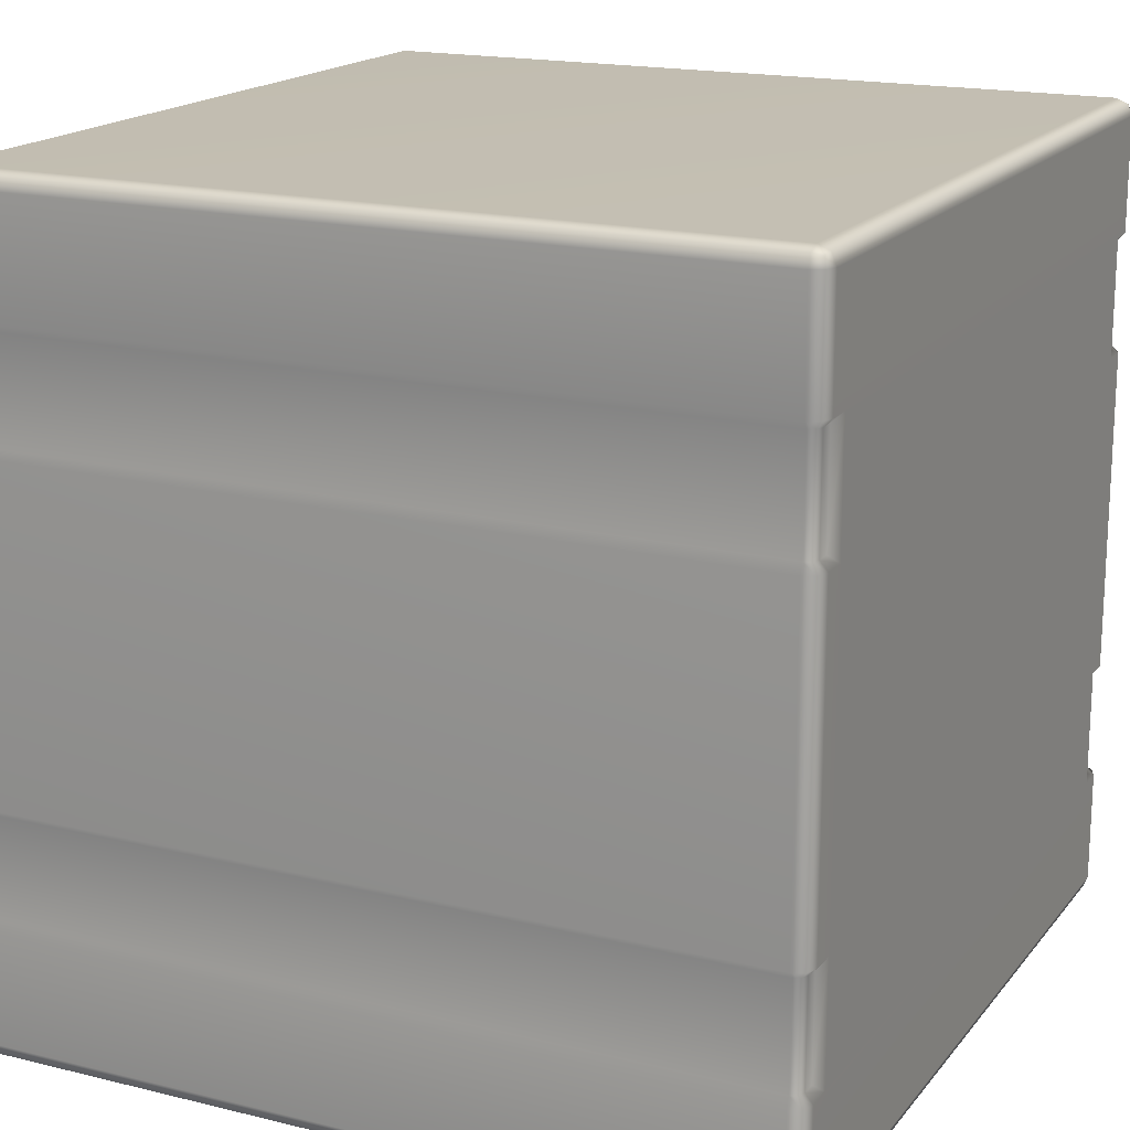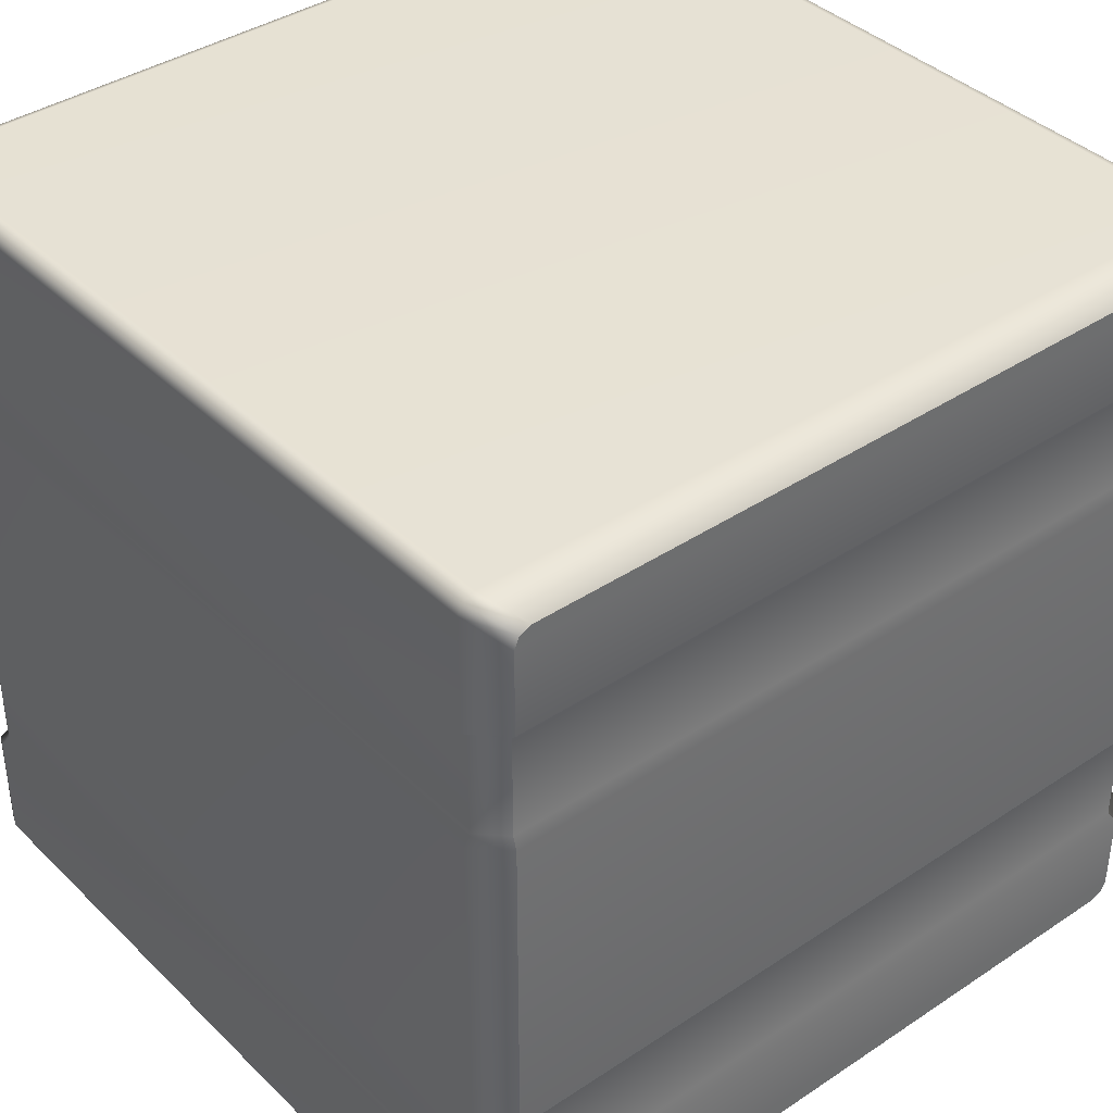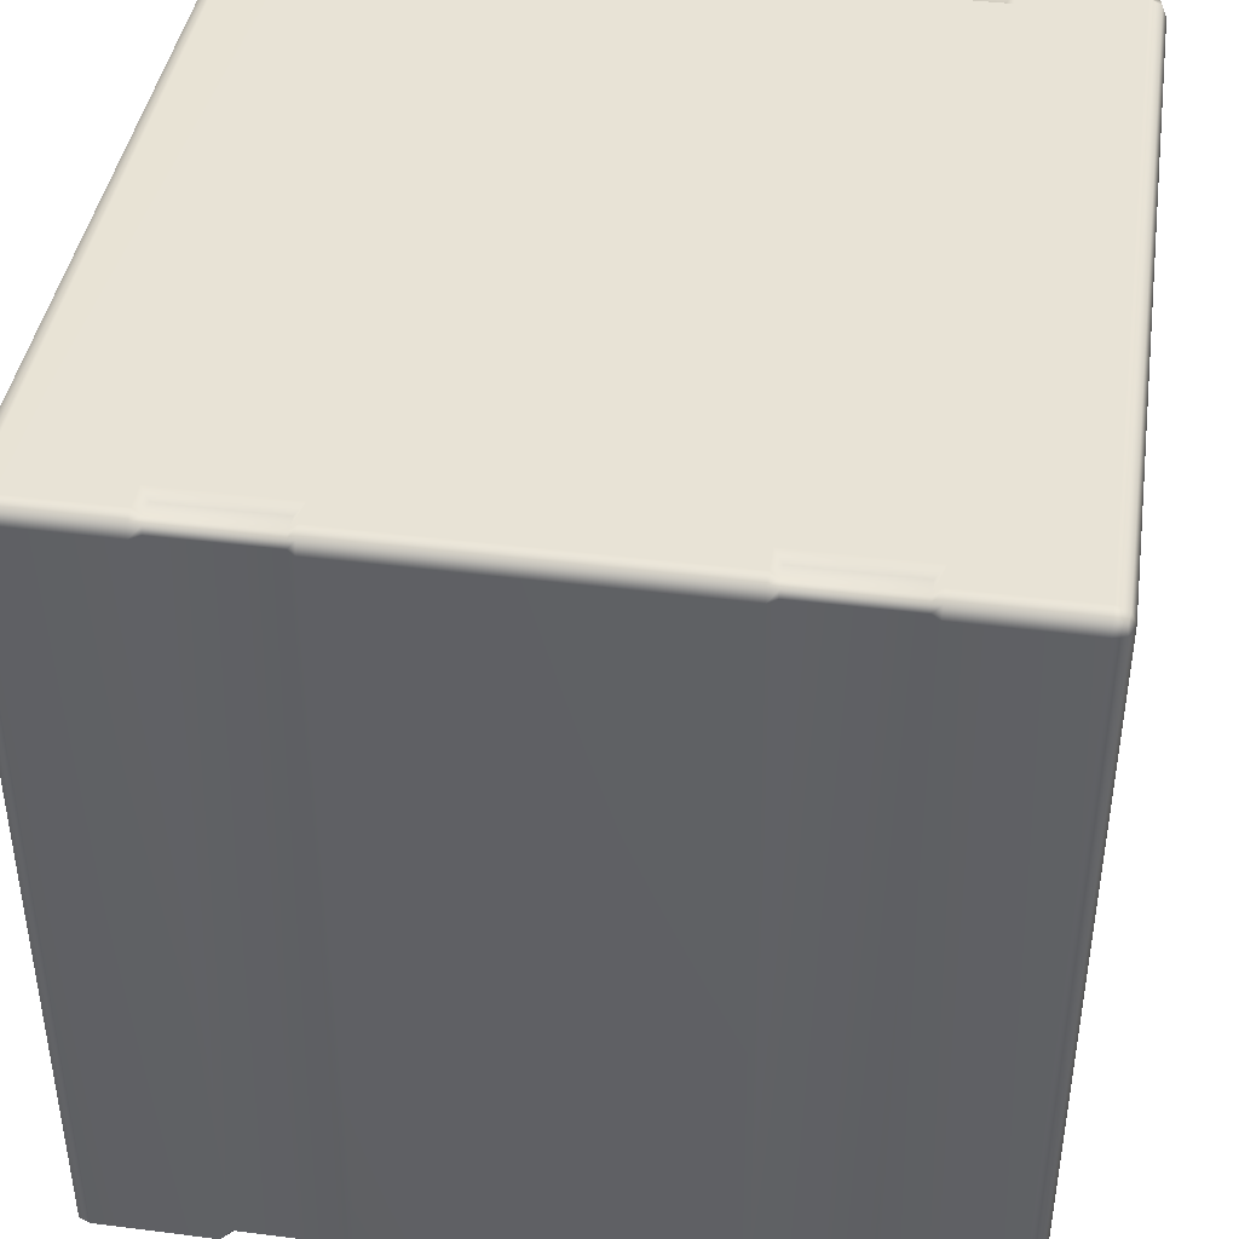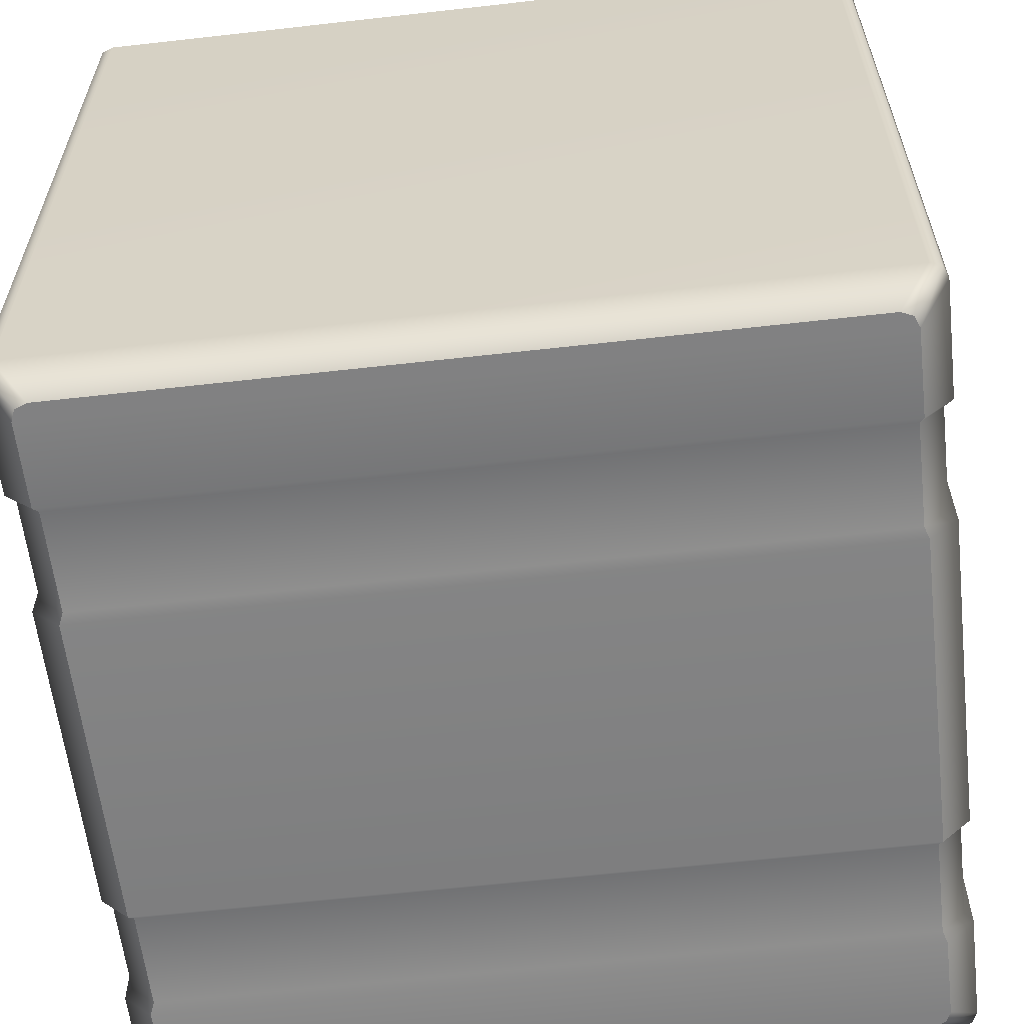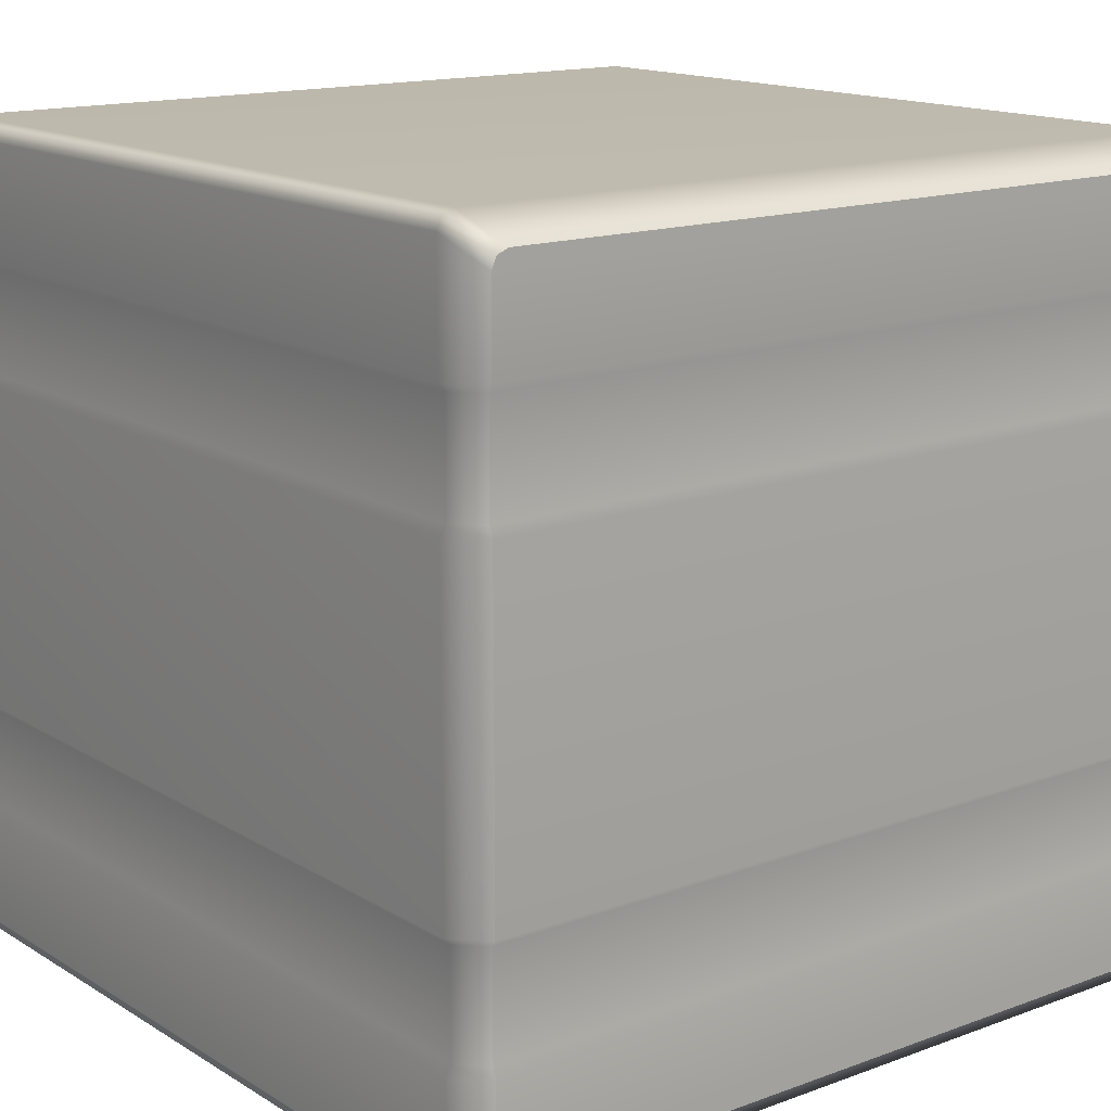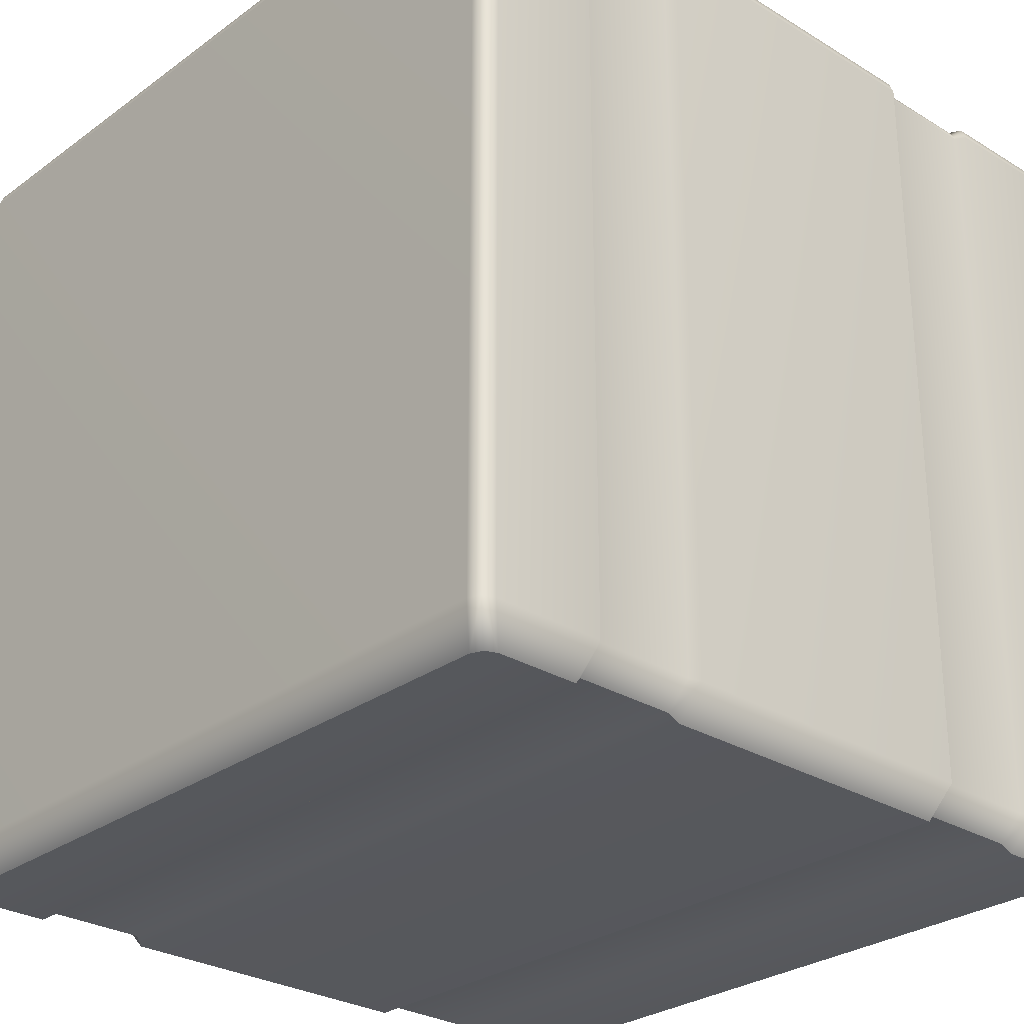
<metadata>
{"format":"obj","ext":"obj","renderer":"f3d","projection":"perspective","resolution":1024,"background":"white","views":[{"elev":17.5,"azim":-64.1,"up":"+Y"},{"elev":39.0,"azim":140.2,"up":"+Y"},{"elev":41.5,"azim":98.7,"up":"+Z"},{"elev":-60.5,"azim":-173.4,"up":"+Z"},{"elev":15.0,"azim":141.9,"up":"+Y"},{"elev":-28.3,"azim":-132.6,"up":"+Z"}]}
</metadata>
<code>
o Crate_1__Default_0
v -0.4494 0.1977 0.501
v 0.4494 0.1977 0.501
v -0.4494 0.3423 0.501
v 0.4494 0.3423 0.501
v -0.4494 -0.1977 0.501
v 0.4494 -0.1977 0.501
v -0.4494 -0.3423 0.501
v 0.4494 -0.3423 0.501
v 0.445 -0.465 -0.499
v 0.465 -0.445 -0.499
v 0.4591 -0.4591 -0.499
v -0.465 -0.445 -0.499
v -0.445 -0.465 -0.499
v -0.4591 -0.4591 -0.499
v -0.465 0.445 -0.499
v -0.4591 0.4591 -0.499
v -0.445 0.465 -0.499
v 0.465 0.445 -0.499
v 0.445 0.465 -0.499
v 0.4591 0.4591 -0.499
v -0.48 -0.5 -0.464
v 0.48 -0.5 -0.464
v -0.48 -0.5 0.481
v 0.48 -0.5 0.481
v 0.48 0.5 -0.464
v -0.48 0.5 -0.464
v 0.48 0.5 0.481
v -0.48 0.5 0.481
v 0.4941 0.4941 -0.464
v 0.4941 0.4941 0.481
v 0.4941 0.4941 -0.464
v 0.4941 0.4941 0.481
v 0.5 0.48 -0.464
v 0.5 0.48 0.481
v -0.5 0.48 -0.464
v -0.5 0.48 0.481
v -0.4941 0.4941 -0.464
v -0.4941 0.4941 0.481
v -0.4941 0.4941 -0.464
v -0.4941 0.4941 0.481
v -0.48 0.4941 0.4952
v 0.48 0.4941 0.4952
v -0.4941 -0.4941 -0.464
v -0.4941 -0.4941 0.481
v -0.4941 -0.4941 -0.464
v -0.4941 -0.4941 0.481
v -0.5 -0.48 -0.464
v -0.5 -0.48 0.481
v 0.5 -0.48 -0.464
v 0.5 -0.48 0.481
v 0.4941 -0.4941 -0.464
v 0.4941 -0.4941 0.481
v 0.4941 -0.4941 -0.464
v 0.4941 -0.4941 0.481
v -0.48 -0.4941 0.4952
v 0.48 -0.4941 0.4952
v 0.4591 -0.4591 -0.499
v 0.445 -0.465 -0.499
v -0.4591 0.4591 -0.499
v -0.445 0.465 -0.499
v 0.4941 0.48 0.4952
v 0.4922 0.4922 0.4932
v 0.4922 0.4922 0.4932
v 0.4922 -0.4922 0.4932
v 0.4941 -0.48 0.4952
v 0.4922 -0.4922 0.4932
v -0.4941 -0.48 0.4952
v -0.4922 -0.4922 0.4932
v -0.4922 -0.4922 0.4932
v -0.48 -0.48 0.501
v -0.4941 -0.48 0.4952
v -0.48 -0.4941 0.4952
v -0.4922 -0.4922 0.4932
v -0.4922 0.4922 0.4932
v -0.4941 0.48 0.4952
v -0.4922 0.4922 0.4932
v -0.4609 -0.2077 -0.489
v 0.4609 -0.2077 -0.489
v -0.4609 -0.3323 -0.489
v 0.4609 -0.3323 -0.489
v -0.5 -0.3423 -0.464
v -0.465 -0.3423 -0.499
v -0.465 -0.445 -0.499
v -0.465 -0.1977 -0.499
v -0.5 -0.1977 -0.464
v -0.465 0.1977 -0.499
v -0.5 0.1977 -0.464
v -0.4609 0.3323 -0.489
v 0.4609 0.3323 -0.489
v -0.4609 0.2077 -0.489
v 0.4609 0.2077 -0.489
v -0.5 0.3423 -0.464
v -0.465 0.3423 -0.499
v -0.465 0.445 -0.499
v 0.478 0.3323 0.491
v 0.478 0.2077 0.491
v 0.4865 0.3323 0.4875
v 0.4865 0.2077 0.4875
v 0.5 -0.3423 -0.464
v 0.465 -0.3423 -0.499
v 0.465 -0.445 -0.499
v 0.5 -0.1977 -0.464
v 0.465 -0.1977 -0.499
v 0.5 0.1977 -0.464
v 0.465 0.1977 -0.499
v 0.4865 -0.3323 0.4875
v 0.4865 -0.2077 0.4875
v 0.478 -0.3323 0.491
v 0.478 -0.2077 0.491
v 0.5 0.3423 -0.464
v 0.465 0.3423 -0.499
v 0.465 0.445 -0.499
v 0.4865 0.3323 0.4875
v 0.4865 0.2077 0.4875
v 0.49 0.3323 0.479
v 0.49 0.2077 0.479
v 0.49 -0.3323 0.479
v 0.49 -0.2077 0.479
v 0.4865 -0.3323 0.4875
v 0.4865 -0.2077 0.4875
v -0.4865 0.3323 0.4875
v -0.4865 0.2077 0.4875
v -0.478 0.3323 0.491
v -0.478 0.2077 0.491
v -0.478 -0.3323 0.491
v -0.478 -0.2077 0.491
v -0.4865 -0.3323 0.4875
v -0.4865 -0.2077 0.4875
v -0.49 0.3323 0.479
v -0.49 0.2077 0.479
v -0.4865 0.3323 0.4875
v -0.4865 0.2077 0.4875
v 0.5 -0.3423 0.481
v 0.5 -0.1977 0.481
v 0.5 0.1977 0.481
v -0.4865 -0.3323 0.4875
v -0.4865 -0.2077 0.4875
v -0.49 -0.3323 0.479
v -0.49 -0.2077 0.479
v 0.5 0.3423 0.481
v -0.49 0.3323 -0.4598
v -0.49 0.2077 -0.4598
v -0.5 -0.3423 0.481
v -0.5 -0.1977 0.481
v -0.5 0.1977 0.481
v -0.49 -0.3323 -0.4598
v -0.49 -0.2077 -0.4598
v -0.5 0.3423 0.481
v 0.49 0.3323 -0.4598
v 0.49 0.2077 -0.4598
v -0.4941 -0.3423 0.4952
v -0.4941 -0.1977 0.4952
v -0.4941 0.1977 0.4952
v 0.49 -0.3323 -0.4598
v 0.49 -0.2077 -0.4598
v -0.4941 0.3423 0.4952
v 0.4594 0.3323 0.491
v 0.4594 0.2077 0.491
v -0.48 -0.3423 0.501
v -0.4941 -0.3423 0.4952
v -0.4941 -0.1977 0.4952
v -0.48 -0.1977 0.501
v -0.4941 0.1977 0.4952
v -0.48 0.1977 0.501
v 0.4594 -0.3323 0.491
v 0.4594 -0.2077 0.491
v -0.4941 0.3423 0.4952
v -0.48 0.3423 0.501
v -0.4941 0.48 0.4952
v -0.48 0.48 0.501
v -0.4594 0.3323 0.491
v -0.4594 0.2077 0.491
v 0.4941 -0.3423 0.4952
v 0.4941 -0.1977 0.4952
v 0.4941 0.1977 0.4952
v -0.4594 -0.3323 0.491
v -0.4594 -0.2077 0.491
v 0.4941 0.3423 0.4952
v 0.4609 0.3323 -0.489
v 0.4609 0.2077 -0.489
v 0.4941 -0.3423 0.4952
v 0.48 -0.3423 0.501
v 0.4941 -0.48 0.4952
v 0.48 -0.48 0.501
v 0.48 -0.1977 0.501
v 0.4941 -0.1977 0.4952
v 0.48 0.1977 0.501
v 0.4941 0.1977 0.4952
v 0.4609 -0.3323 -0.489
v 0.4609 -0.2077 -0.489
v 0.48 0.3423 0.501
v 0.4941 0.3423 0.4952
v 0.48 0.48 0.501
v 0.4941 0.48 0.4952
v -0.465 0.3423 -0.499
v 0.465 0.3423 -0.499
v -0.4609 0.3323 -0.489
v -0.4609 0.2077 -0.489
v -0.465 0.1977 -0.499
v 0.465 0.1977 -0.499
v -0.465 -0.1977 -0.499
v 0.465 -0.1977 -0.499
v -0.4609 -0.3323 -0.489
v -0.4609 -0.2077 -0.489
v -0.465 -0.3423 -0.499
v 0.465 -0.3423 -0.499
v 0.48 -0.4941 0.4952
v 0.4922 -0.4922 0.4932
v -0.48 0.4941 0.4952
v -0.4922 0.4922 0.4932
v 0.48 0.4941 0.4952
v 0.4922 0.4922 0.4932
v -0.445 -0.465 -0.499
v 0.4591 -0.4591 -0.499
v -0.4591 -0.4591 -0.499
v -0.4591 -0.4591 -0.499
v 0.445 0.465 -0.499
v -0.4591 0.4591 -0.499
v 0.4591 0.4591 -0.499
v 0.4591 0.4591 -0.499
f 1 2 3
f 2 4 3
f 1 5 2
f 5 6 2
f 7 8 5
f 8 6 5
f 9 10 11
f 12 10 13
f 10 9 13
f 12 13 14
f 15 16 17
f 18 15 19
f 15 17 19
f 18 19 20
f 21 22 23
f 22 24 23
f 25 26 27
f 26 28 27
f 25 27 29
f 27 30 29
f 31 32 33
f 32 34 33
f 35 36 37
f 36 38 37
f 39 40 26
f 40 28 26
f 41 42 28
f 42 27 28
f 21 23 43
f 23 44 43
f 45 46 47
f 46 48 47
f 49 50 51
f 50 52 51
f 53 54 22
f 54 24 22
f 23 24 55
f 24 56 55
f 57 53 58
f 53 22 58
f 59 39 60
f 39 26 60
f 34 32 61
f 32 62 61
f 27 42 30
f 42 63 30
f 24 54 56
f 54 64 56
f 50 65 52
f 65 66 52
f 48 46 67
f 46 68 67
f 23 55 44
f 55 69 44
f 70 71 72
f 71 73 72
f 28 40 41
f 40 74 41
f 36 75 38
f 75 76 38
f 77 78 79
f 78 80 79
f 81 82 47
f 82 83 47
f 84 85 86
f 85 87 86
f 88 89 90
f 89 91 90
f 92 35 93
f 35 94 93
f 95 96 97
f 96 98 97
f 99 49 100
f 49 101 100
f 102 103 104
f 103 105 104
f 106 107 108
f 107 109 108
f 110 111 33
f 111 112 33
f 113 114 115
f 114 116 115
f 117 118 119
f 118 120 119
f 121 122 123
f 122 124 123
f 125 126 127
f 126 128 127
f 129 130 131
f 130 132 131
f 99 133 49
f 133 50 49
f 134 102 135
f 102 104 135
f 136 137 138
f 137 139 138
f 140 110 34
f 110 33 34
f 141 142 129
f 142 130 129
f 143 81 48
f 81 47 48
f 85 144 87
f 144 145 87
f 138 139 146
f 139 147 146
f 92 148 35
f 148 36 35
f 115 116 149
f 116 150 149
f 151 143 67
f 143 48 67
f 144 152 145
f 152 153 145
f 154 155 117
f 155 118 117
f 148 156 36
f 156 75 36
f 95 157 96
f 157 158 96
f 159 160 70
f 160 71 70
f 161 162 163
f 162 164 163
f 165 108 166
f 108 109 166
f 167 168 169
f 168 170 169
f 171 123 172
f 123 124 172
f 133 173 50
f 173 65 50
f 174 134 175
f 134 135 175
f 125 176 126
f 176 177 126
f 178 140 61
f 140 34 61
f 149 150 179
f 150 180 179
f 181 182 183
f 182 184 183
f 185 186 187
f 186 188 187
f 189 190 154
f 190 155 154
f 191 192 193
f 192 194 193
f 15 18 195
f 18 196 195
f 197 198 141
f 198 142 141
f 199 200 201
f 200 202 201
f 146 147 203
f 147 204 203
f 205 206 12
f 206 10 12
f 85 84 147
f 84 204 147
f 201 202 77
f 202 78 77
f 103 102 190
f 102 155 190
f 102 134 155
f 134 118 155
f 134 174 118
f 174 120 118
f 186 185 107
f 185 109 107
f 182 181 108
f 181 106 108
f 173 133 119
f 133 117 119
f 133 99 117
f 99 154 117
f 99 100 154
f 100 189 154
f 206 205 80
f 205 79 80
f 82 81 203
f 81 146 203
f 81 143 146
f 143 138 146
f 143 151 138
f 151 136 138
f 160 159 127
f 159 125 127
f 5 162 177
f 162 126 177
f 162 161 126
f 161 128 126
f 152 144 137
f 144 139 137
f 144 85 139
f 85 147 139
f 86 87 198
f 87 142 198
f 87 145 142
f 145 130 142
f 145 153 130
f 153 132 130
f 163 164 122
f 164 124 122
f 1 3 172
f 3 171 172
f 168 167 123
f 167 121 123
f 156 148 131
f 148 129 131
f 148 92 129
f 92 141 129
f 92 93 141
f 93 197 141
f 195 196 88
f 196 89 88
f 111 110 179
f 110 149 179
f 110 140 149
f 140 115 149
f 140 178 115
f 178 113 115
f 192 191 97
f 191 95 97
f 187 188 96
f 188 98 96
f 175 135 114
f 135 116 114
f 135 104 116
f 104 150 116
f 104 105 150
f 105 180 150
f 200 199 91
f 199 90 91
f 6 8 166
f 8 165 166
f 7 5 176
f 5 177 176
f 164 1 124
f 1 172 124
f 5 1 162
f 1 164 162
f 185 6 109
f 6 166 109
f 2 187 158
f 187 96 158
f 2 6 187
f 6 185 187
f 4 2 157
f 2 158 157
f 70 72 184
f 72 207 184
f 184 207 183
f 207 208 183
f 8 182 165
f 182 108 165
f 159 7 125
f 7 176 125
f 159 70 7
f 70 184 7
f 184 8 7
f 8 184 182
f 170 209 169
f 209 210 169
f 3 170 168
f 3 168 171
f 168 123 171
f 193 194 211
f 194 212 211
f 191 4 95
f 4 157 95
f 211 209 193
f 209 170 193
f 191 193 4
f 193 170 4
f 170 3 4
f 22 21 58
f 21 213 58
f 214 101 51
f 101 49 51
f 215 213 43
f 213 21 43
f 83 216 47
f 216 45 47
f 26 25 60
f 25 217 60
f 218 94 37
f 94 35 37
f 219 217 29
f 217 25 29
f 112 220 33
f 220 31 33

</code>
